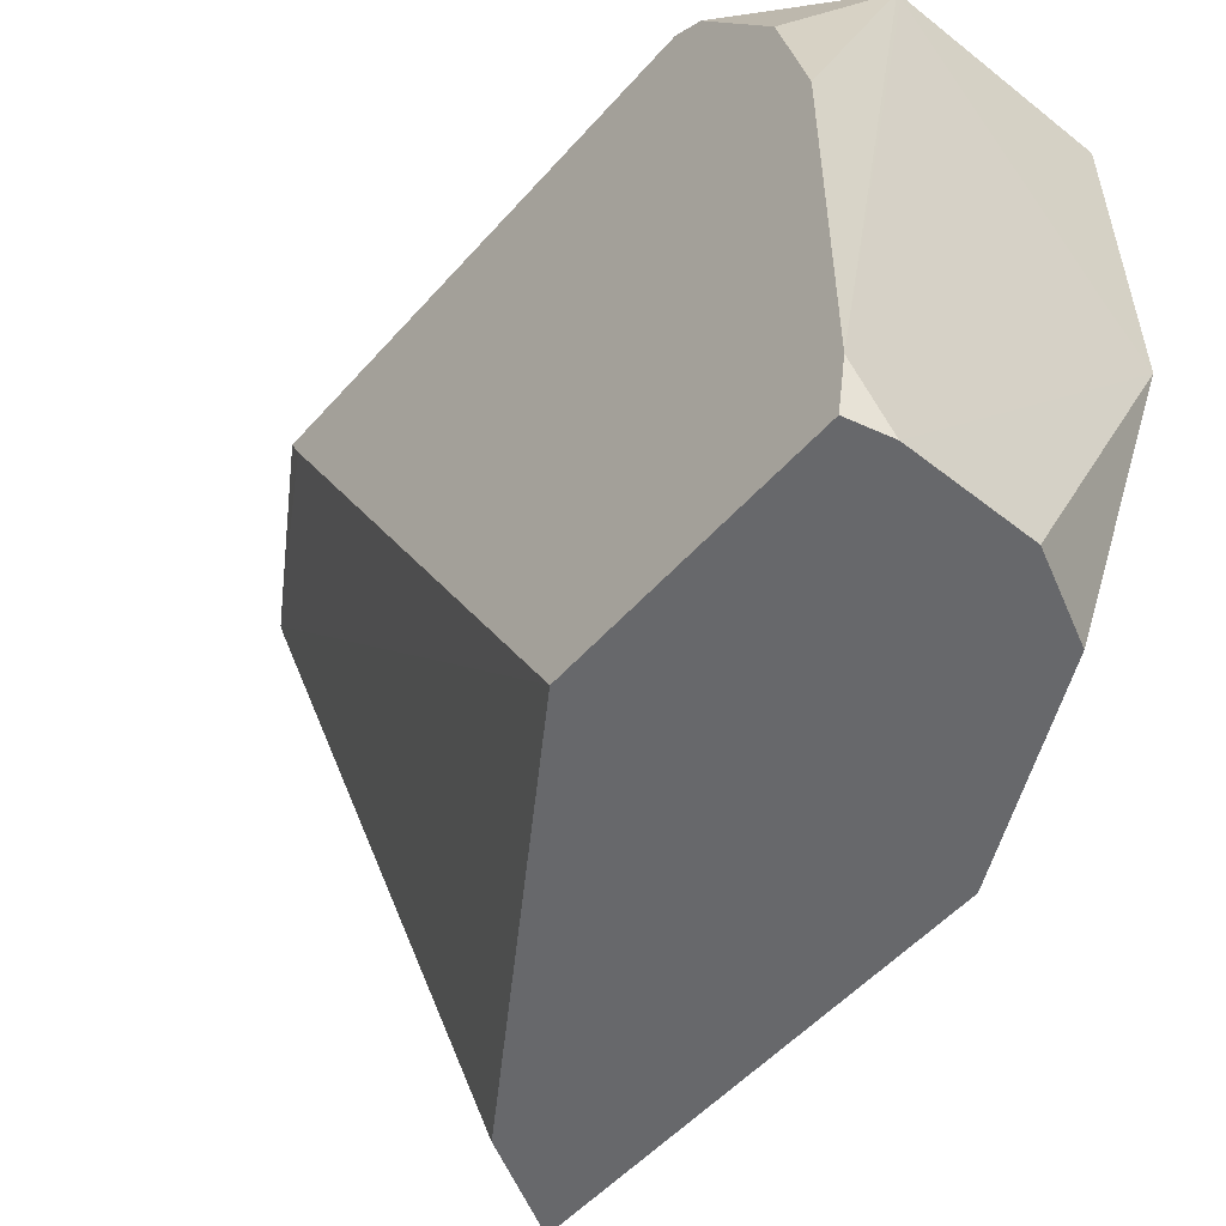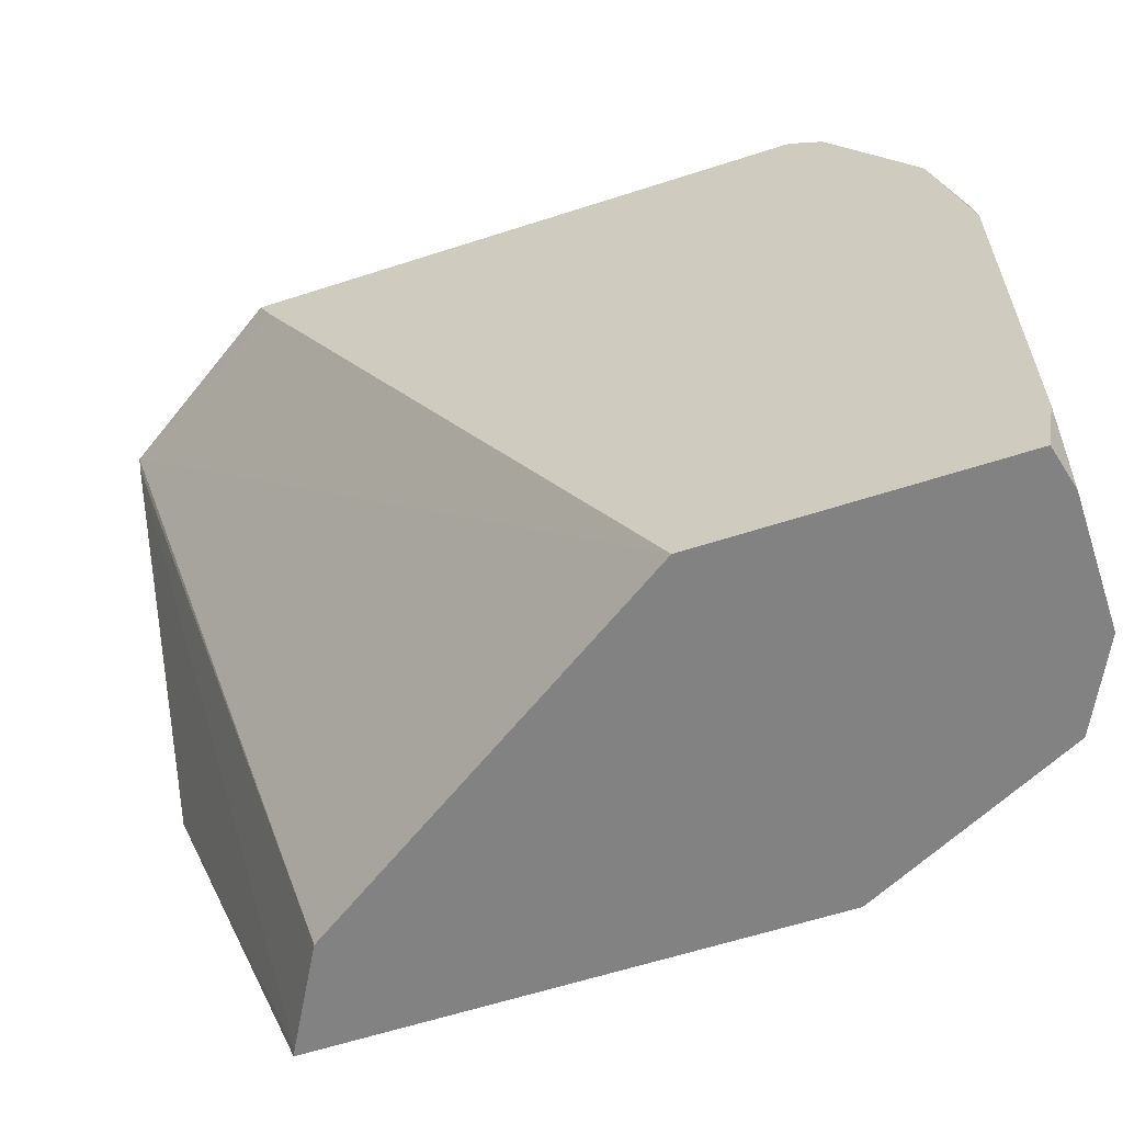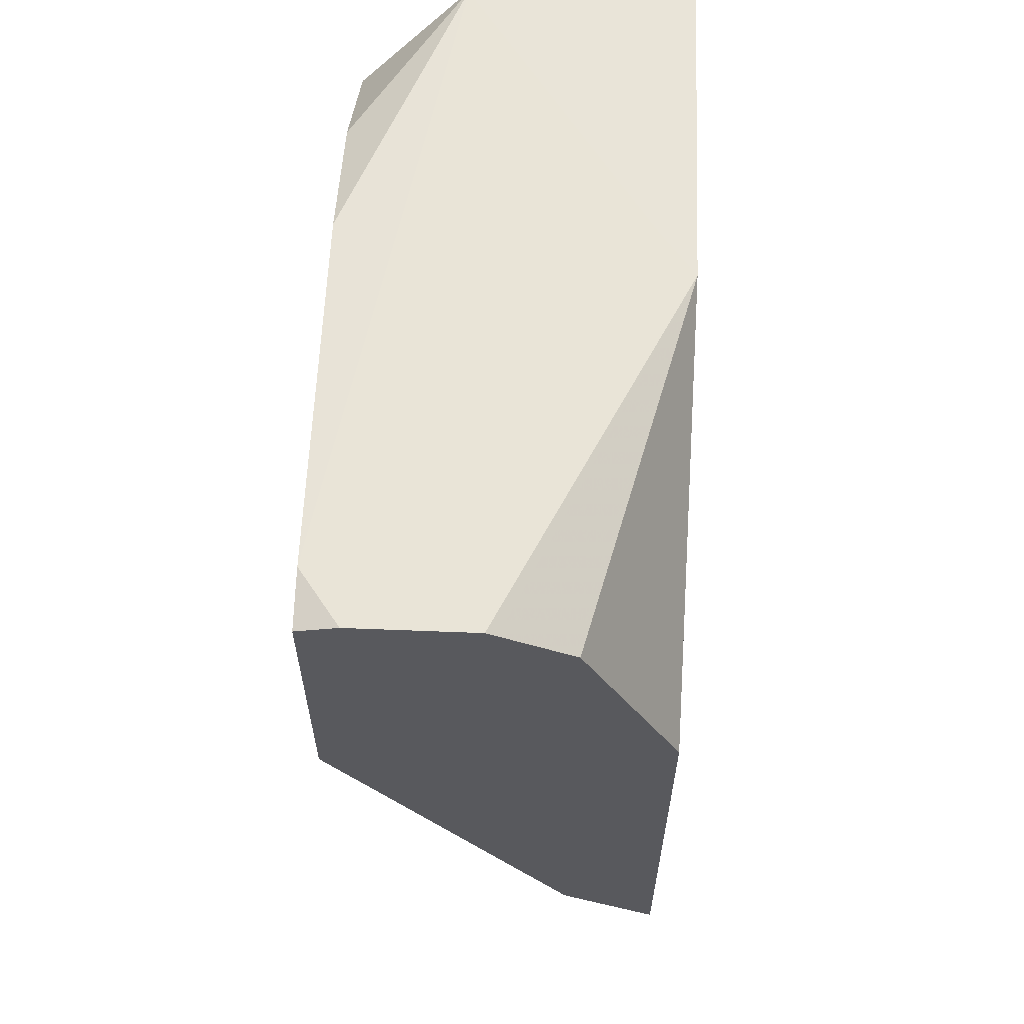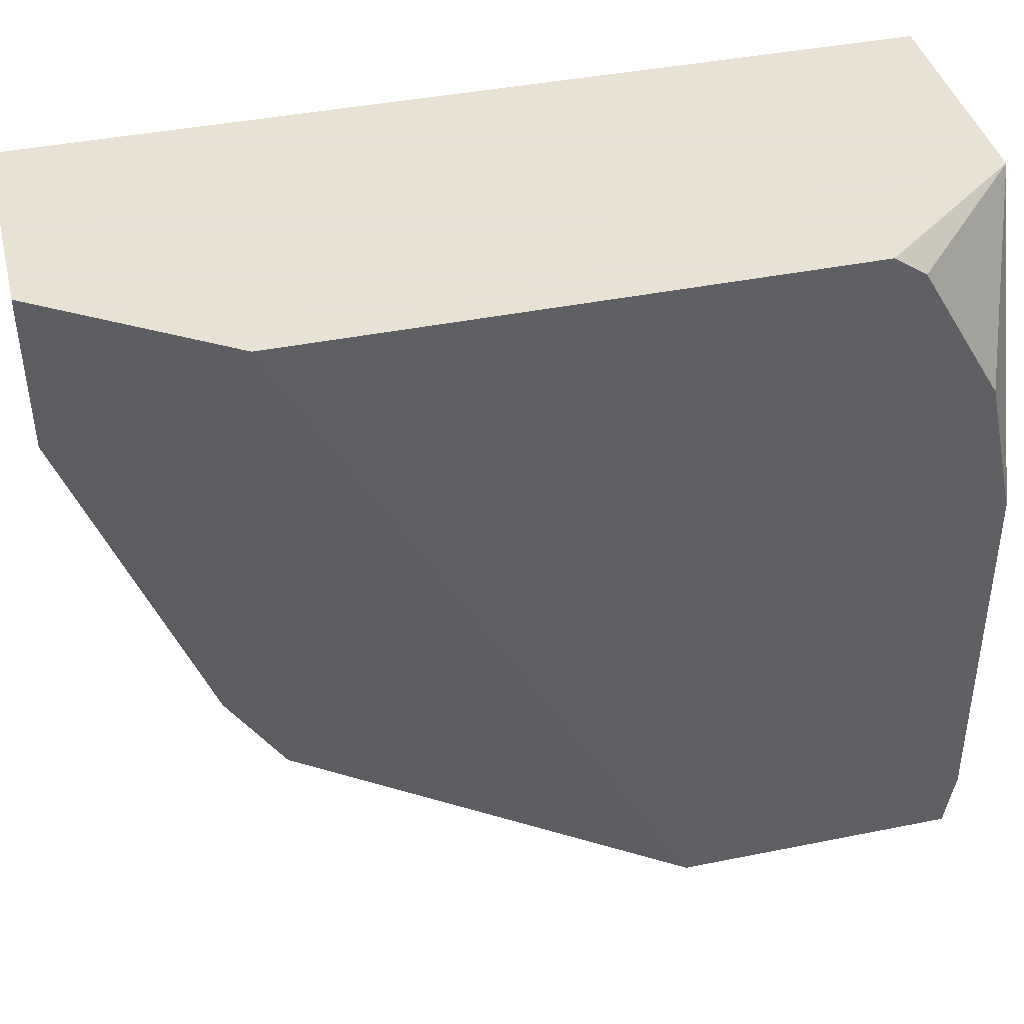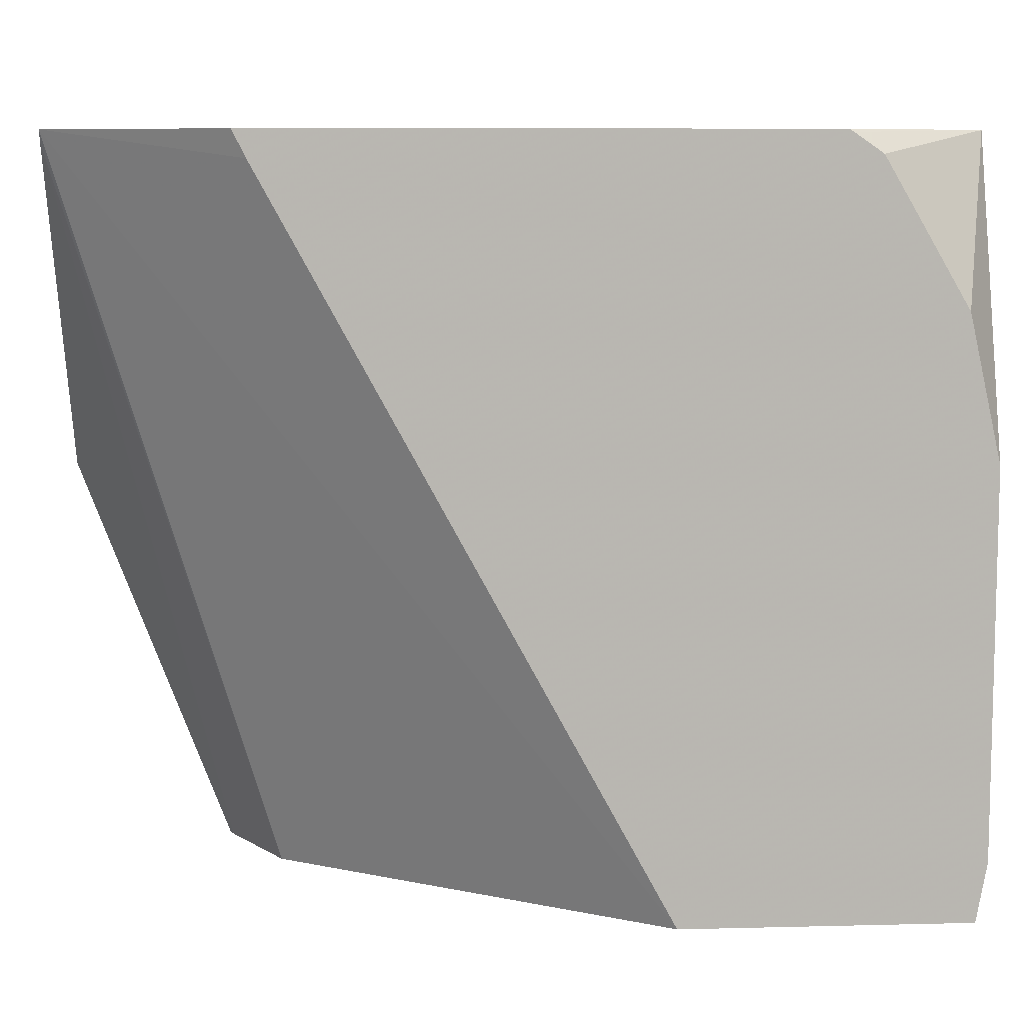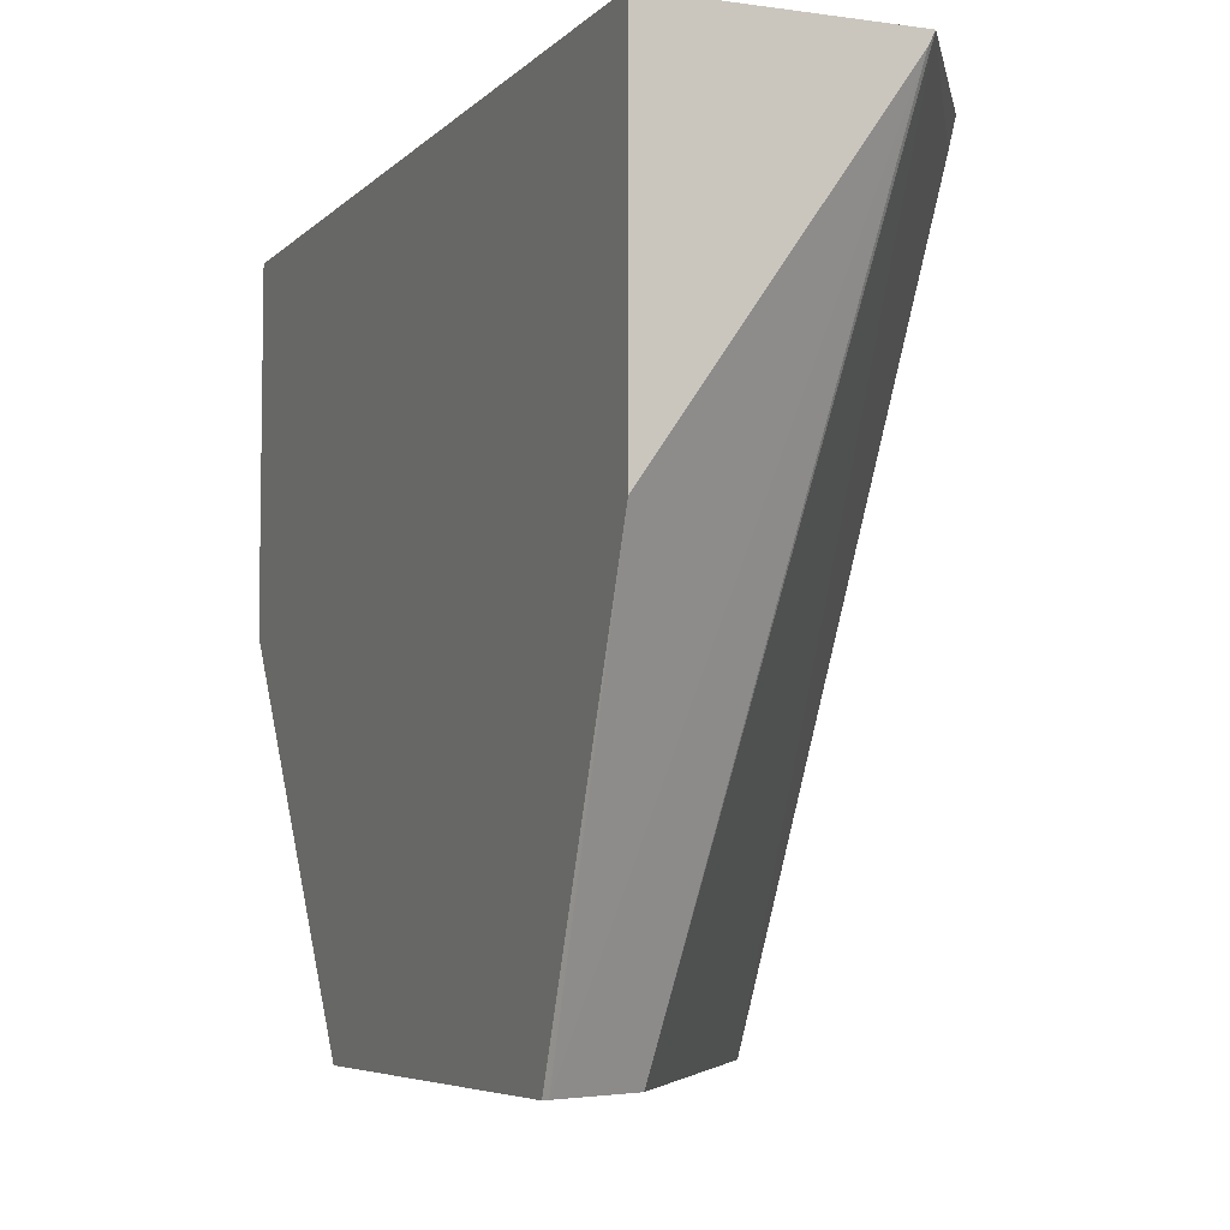
<metadata>
{"format":"obj","ext":"obj","renderer":"f3d","projection":"perspective","resolution":1024,"background":"white","views":[{"elev":-52.5,"azim":139.8,"up":"+Z"},{"elev":-60.9,"azim":108.3,"up":"+Z"},{"elev":60.3,"azim":-177.7,"up":"+Y"},{"elev":40.6,"azim":76.1,"up":"+Z"},{"elev":8.6,"azim":86.1,"up":"+Z"},{"elev":-5.9,"azim":-22.8,"up":"+Z"}]}
</metadata>
<code>
v 0.1346 -0.09056 -0.03775
v 0.163 -0.09931 -0.07761
v 0.163 -0.09167 -0.112
v 0.163 -0.09167 -0.2036
v 0.1337 -0.09056 -0.0394
v 0.07725 -0.09056 -0.03775
v 0.163 -0.1273 -0.03775
v 0.163 -0.1262 -0.03845
v 0.163 -0.1194 -0.04316
v 0.163 -0.09424 -0.2179
v 0.1528 -0.09167 -0.2179
v 0.08608 -0.09056 -0.1124
v 0.07725 -0.09056 -0.1243
v 0.07725 -0.3054 -0.03775
v 0.163 -0.2612 -0.03775
v 0.163 -0.1632 -0.2179
v 0.1222 -0.09167 -0.2179
v 0.1196 -0.093 -0.2179
v 0.1018 -0.1019 -0.2179
v 0.07725 -0.1511 -0.2179
v 0.07725 -0.3054 -0.1207
v 0.134 -0.3054 -0.03775
v 0.163 -0.258 -0.04411
v 0.1018 -0.2546 -0.2179
v 0.07725 -0.2684 -0.2179
v 0.07882 -0.2676 -0.2179
v 0.1325 -0.3054 -0.04071
f 10 17 11
f 10 18 17
f 10 19 18
f 10 25 20
f 10 26 25
f 10 24 26
f 10 16 24
f 11 17 13
f 6 21 14
f 10 20 19
f 11 13 12
f 15 22 23
f 13 18 19
f 13 19 20
f 14 27 22
f 16 23 22
f 16 22 24
f 21 25 26
f 21 26 27
f 22 27 24
f 24 27 26
f 6 25 21
f 13 17 18
f 6 20 25
f 14 21 27
f 4 12 5
f 6 13 20
f 1 2 3
f 1 3 4
f 1 4 5
f 1 5 12
f 1 12 13
f 1 6 14
f 1 14 22
f 1 22 15
f 1 15 7
f 1 7 8
f 1 13 6
f 1 9 2
f 4 11 12
f 1 8 9
f 4 10 11
f 2 4 3
f 2 16 10
f 2 10 4
f 2 15 23
f 2 7 15
f 2 8 7
f 2 9 8
f 2 23 16

</code>
